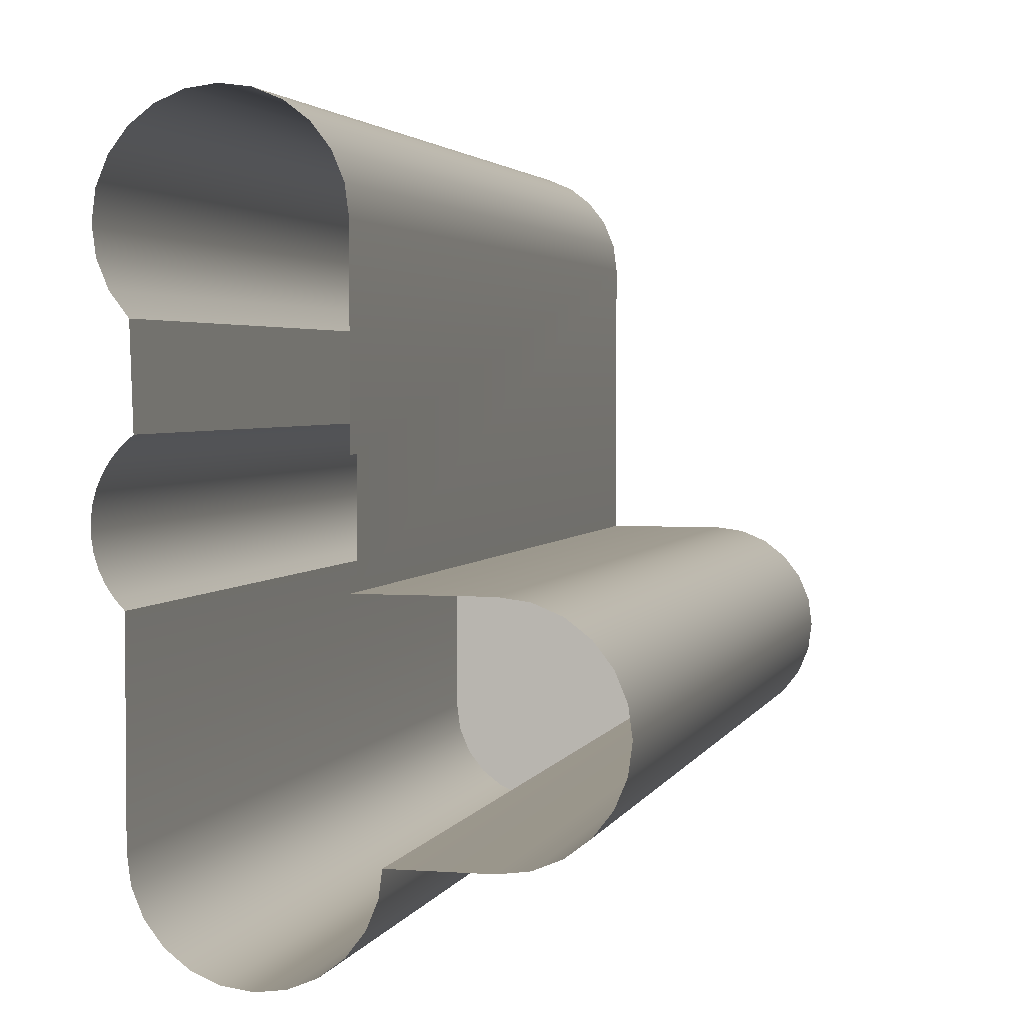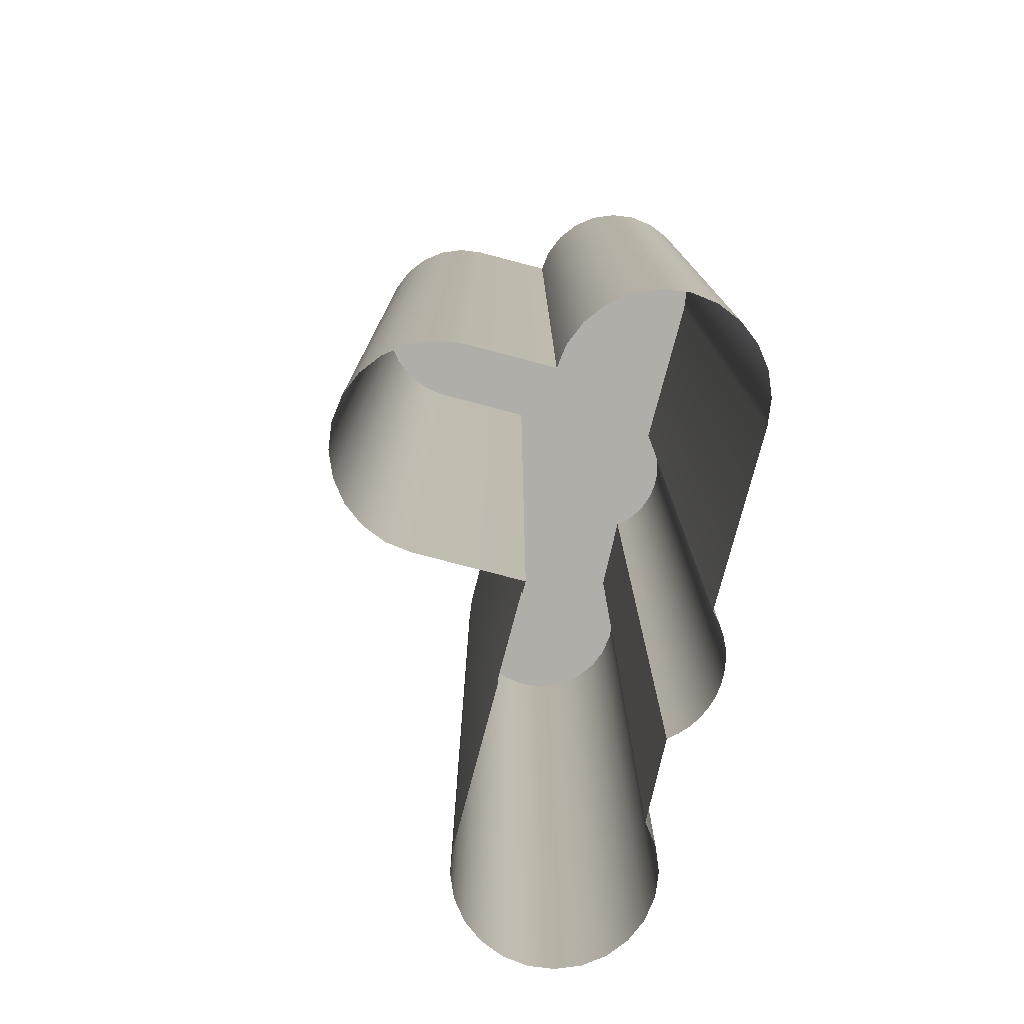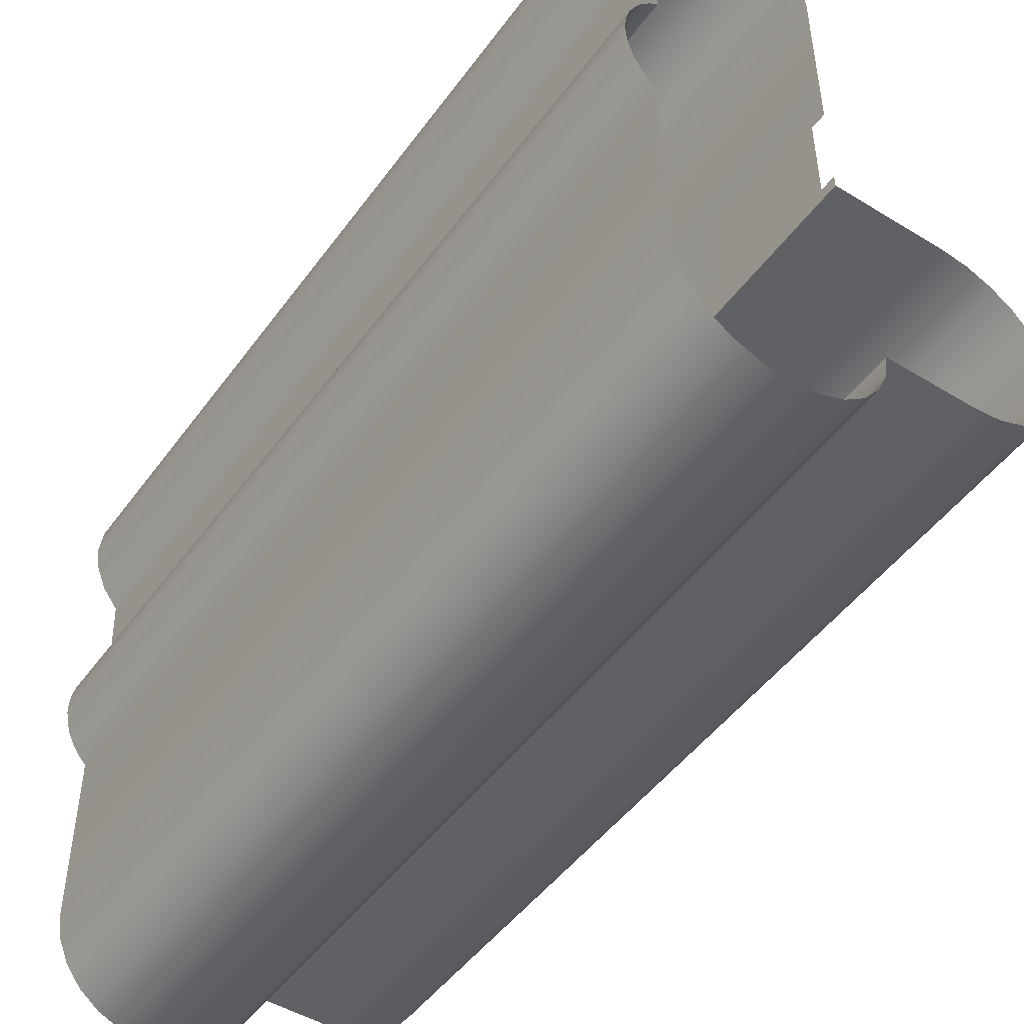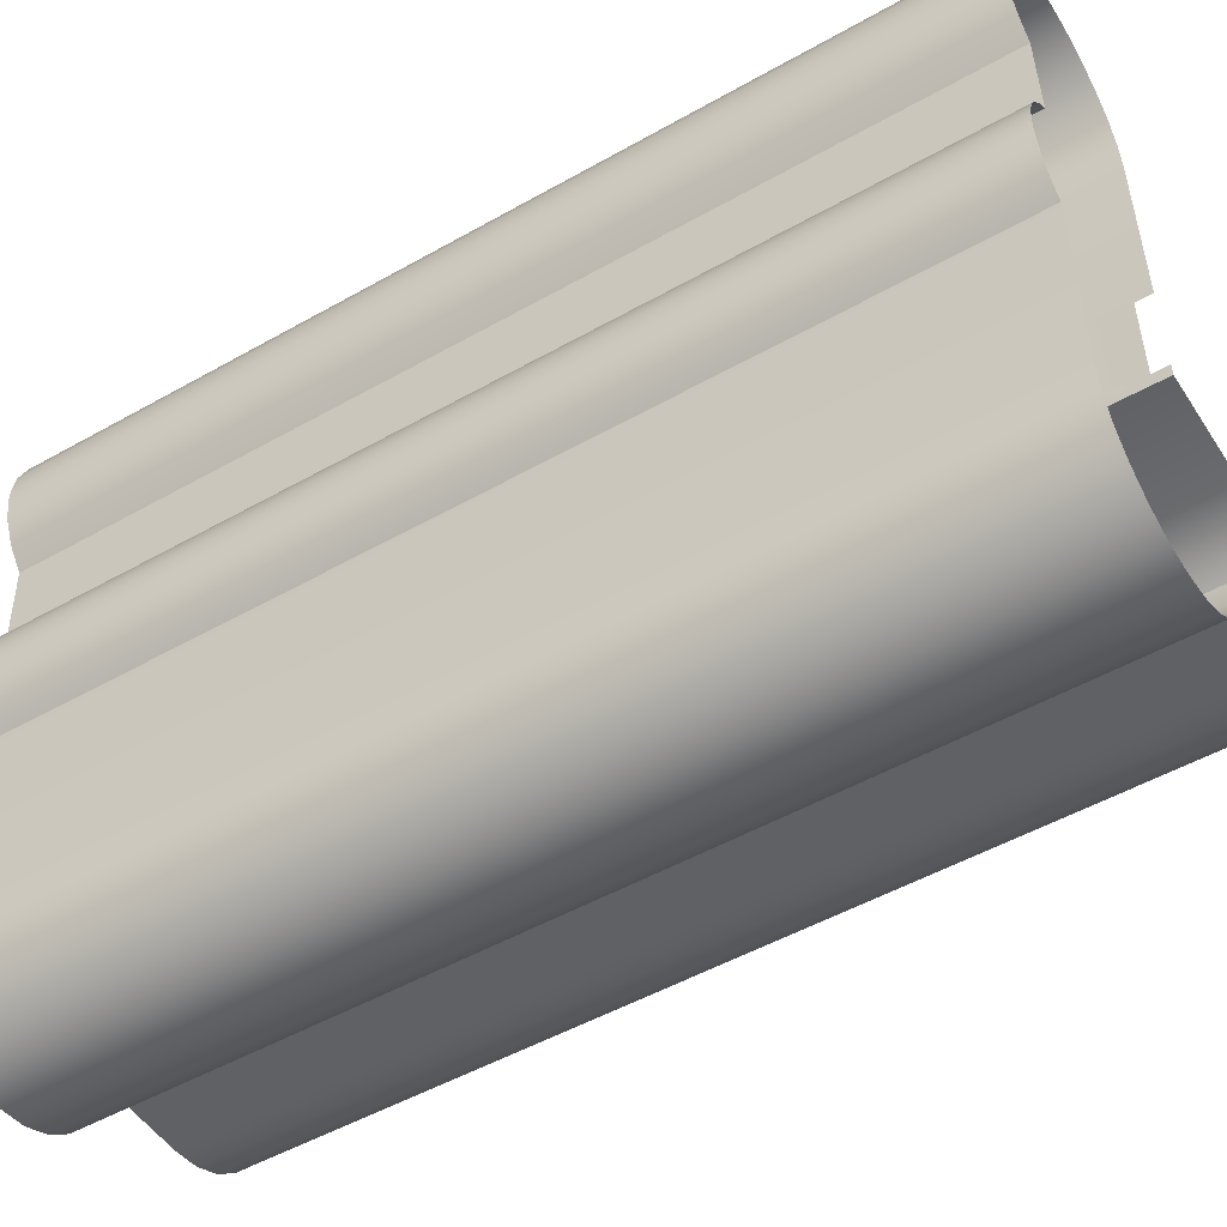
<metadata>
{"format":"obj","ext":"obj","renderer":"f3d","projection":"perspective","resolution":1024,"background":"white","views":[{"elev":2.9,"azim":14.5,"up":"+Z"},{"elev":-77.5,"azim":165.3,"up":"+Y"},{"elev":-48.2,"azim":-34.4,"up":"+Z"},{"elev":-50.4,"azim":-58.1,"up":"+Z"}]}
</metadata>
<code>
o #ID1995
v -0.2965 0.2213 -0.009516
v -0.2946 0.2213 -0.1792
v -0.2946 0.2213 -0.02431
v -0.1768 0.2213 -0.2216
v -0.1768 0.2213 -0.2512
v -0.1749 0.2213 -0.2364
v -0.1825 0.2213 -0.2078
v -0.1825 0.2213 -0.265
v -0.1916 0.2213 -0.196
v -0.1916 0.2213 -0.2768
v -0.2035 0.2213 -0.1869
v -0.2035 0.2213 -0.2859
v -0.2172 0.2213 -0.2916
v -0.2172 0.2213 -0.1812
v -0.232 0.2213 -0.1792
v -0.232 0.2213 -0.2936
v -0.281 0.2213 -0.2936
v -0.2827 0.2213 -0.3065
v -0.2884 0.2213 -0.3202
v -0.2975 0.2213 -0.3321
v -0.3022 0.2213 0.004274
v -0.3093 0.2213 -0.3412
v -0.3113 0.2213 0.01612
v -0.3231 0.2213 -0.3469
v -0.3231 0.2213 0.0252
v -0.3379 0.2213 -0.3488
v -0.3369 0.2213 0.03092
v -0.3517 0.2213 0.03286
v -0.3527 0.2213 -0.3469
v -0.3665 0.2213 0.03092
v -0.3665 0.2213 -0.3412
v -0.3783 0.2213 -0.3321
v -0.3803 0.2213 0.0252
v -0.3874 0.2213 -0.3202
v -0.3922 0.2213 0.01612
v -0.3905 0.2213 -0.1137
v -0.3922 0.2213 -0.06475
v -0.4013 0.2213 0.004274
v -0.4013 0.2213 -0.0529
v -0.407 0.2213 -0.009516
v -0.407 0.2213 -0.03911
v -0.4089 0.2213 -0.02431
v -0.3931 0.2213 -0.3065
v -0.3959 0.2213 -0.1183
v -0.3951 0.2213 -0.1886
v -0.3999 0.2213 -0.1834
v -0.4006 0.2213 -0.1237
v -0.4039 0.2213 -0.1775
v -0.4045 0.2213 -0.1297
v -0.407 0.2213 -0.1711
v -0.4075 0.2213 -0.1362
v -0.4092 0.2213 -0.1643
v -0.4094 0.2213 -0.143
v -0.4103 0.2213 -0.1572
v -0.4104 0.2213 -0.1501
v -0.3951 0.2213 -0.2917
v -0.3951 0.2213 -0.1886
v -0.3931 0.2213 -0.3065
v -0.3951 0.2213 -0.2917
v -0.4104 0.2213 -0.1501
v -0.4094 0.2213 -0.143
v -0.4103 0.2213 -0.1572
v -0.4092 0.2213 -0.1643
v -0.4075 0.2213 -0.1362
v -0.407 0.2213 -0.1711
v -0.4045 0.2213 -0.1297
v -0.4039 0.2213 -0.1775
v -0.4006 0.2213 -0.1237
v -0.3999 0.2213 -0.1834
v -0.3959 0.2213 -0.1183
v -0.3905 0.2213 -0.1137
v -0.3874 0.2213 -0.3202
v -0.4089 0.2213 -0.02431
v -0.407 0.2213 -0.009516
v -0.407 0.2213 -0.03911
v -0.4013 0.2213 -0.0529
v -0.4013 0.2213 0.004274
v -0.3922 0.2213 -0.06475
v -0.3922 0.2213 0.01612
v -0.3803 0.2213 0.0252
v -0.3783 0.2213 -0.3321
v -0.3665 0.2213 0.03092
v -0.3665 0.2213 -0.3412
v -0.3527 0.2213 -0.3469
v -0.3517 0.2213 0.03286
v -0.3379 0.2213 -0.3488
v -0.3369 0.2213 0.03092
v -0.3231 0.2213 0.0252
v -0.3231 0.2213 -0.3469
v -0.3113 0.2213 0.01612
v -0.3093 0.2213 -0.3412
v -0.3022 0.2213 0.004274
v -0.2975 0.2213 -0.3321
v -0.2965 0.2213 -0.009516
v -0.2946 0.2213 -0.1792
v -0.2884 0.2213 -0.3202
v -0.2827 0.2213 -0.3065
v -0.281 0.2213 -0.2936
v -0.232 0.2213 -0.2936
v -0.232 0.2213 -0.1792
v -0.2172 0.2213 -0.2916
v -0.2172 0.2213 -0.1812
v -0.2035 0.2213 -0.1869
v -0.2035 0.2213 -0.2859
v -0.1916 0.2213 -0.2768
v -0.1916 0.2213 -0.196
v -0.1825 0.2213 -0.265
v -0.1825 0.2213 -0.2078
v -0.1768 0.2213 -0.2512
v -0.1768 0.2213 -0.2216
v -0.1749 0.2213 -0.2364
v -0.2946 0.2213 -0.02431
v -0.2946 -0.2992 -0.1792
v -0.232 0.2213 -0.1792
v -0.232 -0.2992 -0.1792
v -0.2946 0.2213 -0.1792
v -0.2946 0.2213 -0.1792
v -0.2946 -0.2992 -0.1792
v -0.232 0.2213 -0.1792
v -0.232 -0.2992 -0.1792
v -0.2946 -0.2992 -0.02431
v -0.2946 -0.2902 -0.1215
v -0.2946 -0.2992 -0.1215
v -0.2946 0.2213 -0.02431
v -0.2946 -0.2992 -0.1792
v -0.2946 0.2213 -0.1792
v -0.2946 -0.2902 -0.1719
v -0.2946 -0.2992 -0.1719
v -0.2946 -0.2902 -0.1215
v -0.2946 -0.2902 -0.1719
v -0.2946 0.2213 -0.02431
v -0.2946 -0.2992 -0.1719
v -0.2946 -0.2992 -0.1792
v -0.2946 0.2213 -0.1792
v -0.2946 -0.2992 -0.02431
v -0.2946 -0.2992 -0.1215
v -0.2965 0.2213 -0.009516
v -0.2965 -0.2992 -0.009516
v -0.2965 -0.2992 -0.009516
v -0.2965 0.2213 -0.009516
v -0.3022 0.2213 0.004274
v -0.3022 -0.2992 0.004274
v -0.3022 -0.2992 0.004274
v -0.3022 0.2213 0.004274
v -0.3113 0.2213 0.01612
v -0.3113 -0.2992 0.01612
v -0.3113 -0.2992 0.01612
v -0.3113 0.2213 0.01612
v -0.3231 -0.2992 0.0252
v -0.3231 0.2213 0.0252
v -0.3231 0.2213 0.0252
v -0.3231 -0.2992 0.0252
v -0.3369 -0.2992 0.03092
v -0.3369 0.2213 0.03092
v -0.3369 0.2213 0.03092
v -0.3369 -0.2992 0.03092
v -0.3517 -0.2992 0.03286
v -0.3517 0.2213 0.03286
v -0.3517 0.2213 0.03286
v -0.3517 -0.2992 0.03286
v -0.3665 -0.2992 0.03092
v -0.3665 0.2213 0.03092
v -0.3665 0.2213 0.03092
v -0.3665 -0.2992 0.03092
v -0.3803 -0.2992 0.0252
v -0.3803 0.2213 0.0252
v -0.3803 0.2213 0.0252
v -0.3803 -0.2992 0.0252
v -0.3922 -0.2992 0.01612
v -0.3922 0.2213 0.01612
v -0.3922 0.2213 0.01612
v -0.3922 -0.2992 0.01612
v -0.4013 -0.2992 0.004274
v -0.4013 0.2213 0.004274
v -0.4013 -0.2992 0.004274
v -0.4013 0.2213 0.004274
v -0.407 -0.2992 -0.009516
v -0.407 0.2213 -0.009516
v -0.407 -0.2992 -0.009516
v -0.407 0.2213 -0.009516
v -0.4089 -0.2992 -0.02431
v -0.4089 0.2213 -0.02431
v -0.4089 -0.2992 -0.02431
v -0.4089 0.2213 -0.02431
v -0.407 -0.2992 -0.03911
v -0.407 0.2213 -0.03911
v -0.407 -0.2992 -0.03911
v -0.407 0.2213 -0.03911
v -0.4013 -0.2992 -0.0529
v -0.4013 0.2213 -0.0529
v -0.4013 -0.2992 -0.0529
v -0.4013 0.2213 -0.0529
v -0.3922 -0.2992 -0.06475
v -0.3922 0.2213 -0.06475
v -0.3922 -0.2992 -0.06475
v -0.3922 0.2213 -0.06475
v -0.3922 0.2213 -0.06475
v -0.3905 -0.2992 -0.1137
v -0.3905 0.2213 -0.1137
v -0.3922 -0.2992 -0.06475
v -0.3922 -0.2992 -0.06475
v -0.3922 0.2213 -0.06475
v -0.3905 -0.2992 -0.1137
v -0.3905 0.2213 -0.1137
v -0.3959 0.2213 -0.1183
v -0.3905 -0.2992 -0.1137
v -0.3959 -0.2992 -0.1183
v -0.3905 0.2213 -0.1137
v -0.3905 0.2213 -0.1137
v -0.3959 0.2213 -0.1183
v -0.3905 -0.2992 -0.1137
v -0.3959 -0.2992 -0.1183
v -0.4006 -0.2992 -0.1237
v -0.4006 0.2213 -0.1237
v -0.4006 -0.2992 -0.1237
v -0.4006 0.2213 -0.1237
v -0.4045 -0.2992 -0.1297
v -0.4045 0.2213 -0.1297
v -0.4045 -0.2992 -0.1297
v -0.4045 0.2213 -0.1297
v -0.4075 -0.2992 -0.1362
v -0.4075 0.2213 -0.1362
v -0.4075 -0.2992 -0.1362
v -0.4075 0.2213 -0.1362
v -0.4094 -0.2992 -0.143
v -0.4094 0.2213 -0.143
v -0.4094 -0.2992 -0.143
v -0.4094 0.2213 -0.143
v -0.4104 -0.2992 -0.1501
v -0.4104 0.2213 -0.1501
v -0.4104 -0.2992 -0.1501
v -0.4104 0.2213 -0.1501
v -0.4103 -0.2992 -0.1572
v -0.4103 0.2213 -0.1572
v -0.4103 -0.2992 -0.1572
v -0.4103 0.2213 -0.1572
v -0.4092 -0.2992 -0.1643
v -0.4092 0.2213 -0.1643
v -0.4092 -0.2992 -0.1643
v -0.4092 0.2213 -0.1643
v -0.407 -0.2992 -0.1711
v -0.407 0.2213 -0.1711
v -0.407 -0.2992 -0.1711
v -0.407 0.2213 -0.1711
v -0.4039 -0.2992 -0.1775
v -0.4039 0.2213 -0.1775
v -0.4039 -0.2992 -0.1775
v -0.4039 0.2213 -0.1775
v -0.3999 -0.2992 -0.1834
v -0.3999 0.2213 -0.1834
v -0.3999 -0.2992 -0.1834
v -0.3999 0.2213 -0.1834
v -0.3951 -0.2992 -0.1886
v -0.3951 0.2213 -0.1886
v -0.3951 -0.2992 -0.1886
v -0.3951 0.2213 -0.1886
v -0.3951 0.2213 -0.1886
v -0.3951 -0.2992 -0.2917
v -0.3951 0.2213 -0.2917
v -0.3951 -0.2992 -0.1886
v -0.3951 -0.2992 -0.1886
v -0.3951 0.2213 -0.1886
v -0.3951 -0.2992 -0.2917
v -0.3951 0.2213 -0.2917
v -0.3931 -0.2992 -0.3065
v -0.3931 0.2213 -0.3065
v -0.3931 -0.2992 -0.3065
v -0.3931 0.2213 -0.3065
v -0.3874 -0.2992 -0.3202
v -0.3874 0.2213 -0.3202
v -0.3874 -0.2992 -0.3202
v -0.3874 0.2213 -0.3202
v -0.3783 -0.2992 -0.3321
v -0.3783 0.2213 -0.3321
v -0.3783 -0.2992 -0.3321
v -0.3783 0.2213 -0.3321
v -0.3665 0.2213 -0.3412
v -0.3665 -0.2992 -0.3412
v -0.3665 0.2213 -0.3412
v -0.3665 -0.2992 -0.3412
v -0.3527 0.2213 -0.3469
v -0.3527 -0.2992 -0.3469
v -0.3527 0.2213 -0.3469
v -0.3527 -0.2992 -0.3469
v -0.3379 -0.2992 -0.3488
v -0.3379 0.2213 -0.3488
v -0.3379 0.2213 -0.3488
v -0.3379 -0.2992 -0.3488
v -0.3231 0.2213 -0.3469
v -0.3231 -0.2992 -0.3469
v -0.3231 0.2213 -0.3469
v -0.3231 -0.2992 -0.3469
v -0.3093 0.2213 -0.3412
v -0.3093 -0.2992 -0.3412
v -0.3093 0.2213 -0.3412
v -0.3093 -0.2992 -0.3412
v -0.2975 0.2213 -0.3321
v -0.2975 -0.2992 -0.3321
v -0.2975 0.2213 -0.3321
v -0.2975 -0.2992 -0.3321
v -0.2884 0.2213 -0.3202
v -0.2884 -0.2992 -0.3202
v -0.2884 -0.2992 -0.3202
v -0.2884 0.2213 -0.3202
v -0.2827 0.2213 -0.3065
v -0.2827 -0.2992 -0.3065
v -0.2827 -0.2992 -0.3065
v -0.2827 0.2213 -0.3065
v -0.281 0.2213 -0.2936
v -0.281 -0.2992 -0.2936
v -0.281 -0.2992 -0.2936
v -0.281 0.2213 -0.2936
v -0.232 0.2213 -0.2936
v -0.281 -0.2992 -0.2936
v -0.232 -0.2992 -0.2936
v -0.281 0.2213 -0.2936
v -0.281 0.2213 -0.2936
v -0.232 0.2213 -0.2936
v -0.281 -0.2992 -0.2936
v -0.232 -0.2992 -0.2936
v -0.2172 0.2213 -0.2916
v -0.2172 -0.2992 -0.2916
v -0.2172 0.2213 -0.2916
v -0.2172 -0.2992 -0.2916
v -0.2035 0.2213 -0.2859
v -0.2035 -0.2992 -0.2859
v -0.2035 0.2213 -0.2859
v -0.2035 -0.2992 -0.2859
v -0.1916 0.2213 -0.2768
v -0.1916 -0.2992 -0.2768
v -0.1916 0.2213 -0.2768
v -0.1916 -0.2992 -0.2768
v -0.1825 0.2213 -0.265
v -0.1825 -0.2992 -0.265
v -0.1825 -0.2992 -0.265
v -0.1825 0.2213 -0.265
v -0.1768 0.2213 -0.2512
v -0.1768 -0.2992 -0.2512
v -0.1768 -0.2992 -0.2512
v -0.1768 0.2213 -0.2512
v -0.1749 0.2213 -0.2364
v -0.1749 -0.2992 -0.2364
v -0.1749 -0.2992 -0.2364
v -0.1749 0.2213 -0.2364
v -0.1768 0.2213 -0.2216
v -0.1768 -0.2992 -0.2216
v -0.1768 -0.2992 -0.2216
v -0.1768 0.2213 -0.2216
v -0.1825 0.2213 -0.2078
v -0.1825 -0.2992 -0.2078
v -0.1825 -0.2992 -0.2078
v -0.1825 0.2213 -0.2078
v -0.1916 0.2213 -0.196
v -0.1916 -0.2992 -0.196
v -0.1916 -0.2992 -0.196
v -0.1916 0.2213 -0.196
v -0.2035 -0.2992 -0.1869
v -0.2035 0.2213 -0.1869
v -0.2035 0.2213 -0.1869
v -0.2035 -0.2992 -0.1869
v -0.2172 -0.2992 -0.1812
v -0.2172 0.2213 -0.1812
v -0.2172 0.2213 -0.1812
v -0.2172 -0.2992 -0.1812
f 1 2 3
f 4 5 6
f 5 4 7
f 5 7 8
f 8 7 9
f 8 9 10
f 10 9 11
f 10 11 12
f 12 11 13
f 13 11 14
f 13 14 15
f 13 15 16
f 16 15 2
f 16 2 17
f 17 2 18
f 18 2 19
f 19 2 20
f 20 2 1
f 20 1 21
f 20 21 22
f 22 21 23
f 22 23 24
f 24 23 25
f 24 25 26
f 26 25 27
f 26 27 28
f 26 28 29
f 29 28 30
f 29 30 31
f 31 30 32
f 32 30 33
f 32 33 34
f 34 33 35
f 34 35 36
f 36 35 37
f 37 35 38
f 37 38 39
f 39 38 40
f 39 40 41
f 41 40 42
f 36 43 34
f 43 36 44
f 43 44 45
f 45 44 46
f 46 44 47
f 46 47 48
f 48 47 49
f 48 49 50
f 50 49 51
f 50 51 52
f 52 51 53
f 52 53 54
f 54 53 55
f 56 43 45
f 57 58 59
f 60 61 62
f 62 61 63
f 61 64 63
f 63 64 65
f 64 66 65
f 65 66 67
f 66 68 67
f 67 68 69
f 68 70 69
f 69 70 57
f 57 70 58
f 70 71 58
f 72 58 71
f 73 74 75
f 75 74 76
f 74 77 76
f 76 77 78
f 77 79 78
f 78 79 71
f 71 79 72
f 79 80 72
f 72 80 81
f 80 82 81
f 81 82 83
f 83 82 84
f 82 85 84
f 84 85 86
f 85 87 86
f 87 88 86
f 86 88 89
f 88 90 89
f 89 90 91
f 90 92 91
f 91 92 93
f 92 94 93
f 94 95 93
f 93 95 96
f 96 95 97
f 97 95 98
f 98 95 99
f 95 100 99
f 99 100 101
f 100 102 101
f 102 103 101
f 101 103 104
f 104 103 105
f 103 106 105
f 105 106 107
f 106 108 107
f 107 108 109
f 108 110 109
f 111 109 110
f 112 95 94
f 113 114 115
f 114 113 116
f 117 118 119
f 120 119 118
f 121 122 123
f 122 121 124
f 125 124 126
f 124 125 127
f 127 125 128
f 124 127 122
f 129 130 131
f 132 133 130
f 130 133 131
f 134 131 133
f 131 135 129
f 136 129 135
f 121 137 124
f 137 121 138
f 139 135 140
f 131 140 135
f 138 141 137
f 141 138 142
f 143 139 144
f 140 144 139
f 142 145 141
f 145 142 146
f 147 143 148
f 144 148 143
f 149 145 146
f 145 149 150
f 151 152 148
f 147 148 152
f 153 150 149
f 150 153 154
f 155 156 151
f 152 151 156
f 157 154 153
f 154 157 158
f 159 160 155
f 156 155 160
f 161 158 157
f 158 161 162
f 163 164 159
f 160 159 164
f 165 162 161
f 162 165 166
f 167 168 163
f 164 163 168
f 169 166 165
f 166 169 170
f 171 172 167
f 168 167 172
f 170 173 174
f 173 170 169
f 172 171 175
f 176 175 171
f 174 177 178
f 177 174 173
f 175 176 179
f 180 179 176
f 178 181 182
f 181 178 177
f 179 180 183
f 184 183 180
f 182 185 186
f 185 182 181
f 183 184 187
f 188 187 184
f 186 189 190
f 189 186 185
f 187 188 191
f 192 191 188
f 190 193 194
f 193 190 189
f 191 192 195
f 196 195 192
f 197 198 199
f 198 197 200
f 201 202 203
f 204 203 202
f 205 206 207
f 206 205 208
f 209 210 211
f 212 211 210
f 205 213 214
f 213 205 207
f 212 210 215
f 216 215 210
f 214 217 218
f 217 214 213
f 215 216 219
f 220 219 216
f 218 221 222
f 221 218 217
f 219 220 223
f 224 223 220
f 222 225 226
f 225 222 221
f 223 224 227
f 228 227 224
f 226 229 230
f 229 226 225
f 227 228 231
f 232 231 228
f 230 233 234
f 233 230 229
f 231 232 235
f 236 235 232
f 234 237 238
f 237 234 233
f 235 236 239
f 240 239 236
f 238 241 242
f 241 238 237
f 239 240 243
f 244 243 240
f 242 245 246
f 245 242 241
f 243 244 247
f 248 247 244
f 246 249 250
f 249 246 245
f 247 248 251
f 252 251 248
f 250 253 254
f 253 250 249
f 251 252 255
f 256 255 252
f 257 258 259
f 258 257 260
f 261 262 263
f 264 263 262
f 259 265 266
f 265 259 258
f 263 264 267
f 268 267 264
f 266 269 270
f 269 266 265
f 267 268 271
f 272 271 268
f 270 273 274
f 273 270 269
f 271 272 275
f 276 275 272
f 277 273 278
f 273 277 274
f 276 279 275
f 280 275 279
f 281 278 282
f 278 281 277
f 279 283 280
f 284 280 283
f 285 281 282
f 281 285 286
f 287 288 283
f 284 283 288
f 289 285 290
f 285 289 286
f 287 291 288
f 292 288 291
f 293 290 294
f 290 293 289
f 291 295 292
f 296 292 295
f 297 294 298
f 294 297 293
f 295 299 296
f 300 296 299
f 298 301 297
f 301 298 302
f 303 300 304
f 299 304 300
f 302 305 301
f 305 302 306
f 307 303 308
f 304 308 303
f 306 309 305
f 309 306 310
f 311 307 312
f 308 312 307
f 313 314 315
f 314 313 316
f 317 318 319
f 320 319 318
f 321 315 322
f 315 321 313
f 318 323 320
f 324 320 323
f 325 322 326
f 322 325 321
f 323 327 324
f 328 324 327
f 329 326 330
f 326 329 325
f 327 331 328
f 332 328 331
f 330 333 329
f 333 330 334
f 335 332 336
f 331 336 332
f 334 337 333
f 337 334 338
f 339 335 340
f 336 340 335
f 338 341 337
f 341 338 342
f 343 339 344
f 340 344 339
f 342 345 341
f 345 342 346
f 347 343 348
f 344 348 343
f 346 349 345
f 349 346 350
f 351 347 352
f 348 352 347
f 350 353 349
f 353 350 354
f 355 351 356
f 352 356 351
f 357 353 354
f 353 357 358
f 359 360 356
f 355 356 360
f 361 358 357
f 358 361 362
f 363 364 359
f 360 359 364
f 115 362 361
f 362 115 114
f 119 120 363
f 364 363 120

</code>
